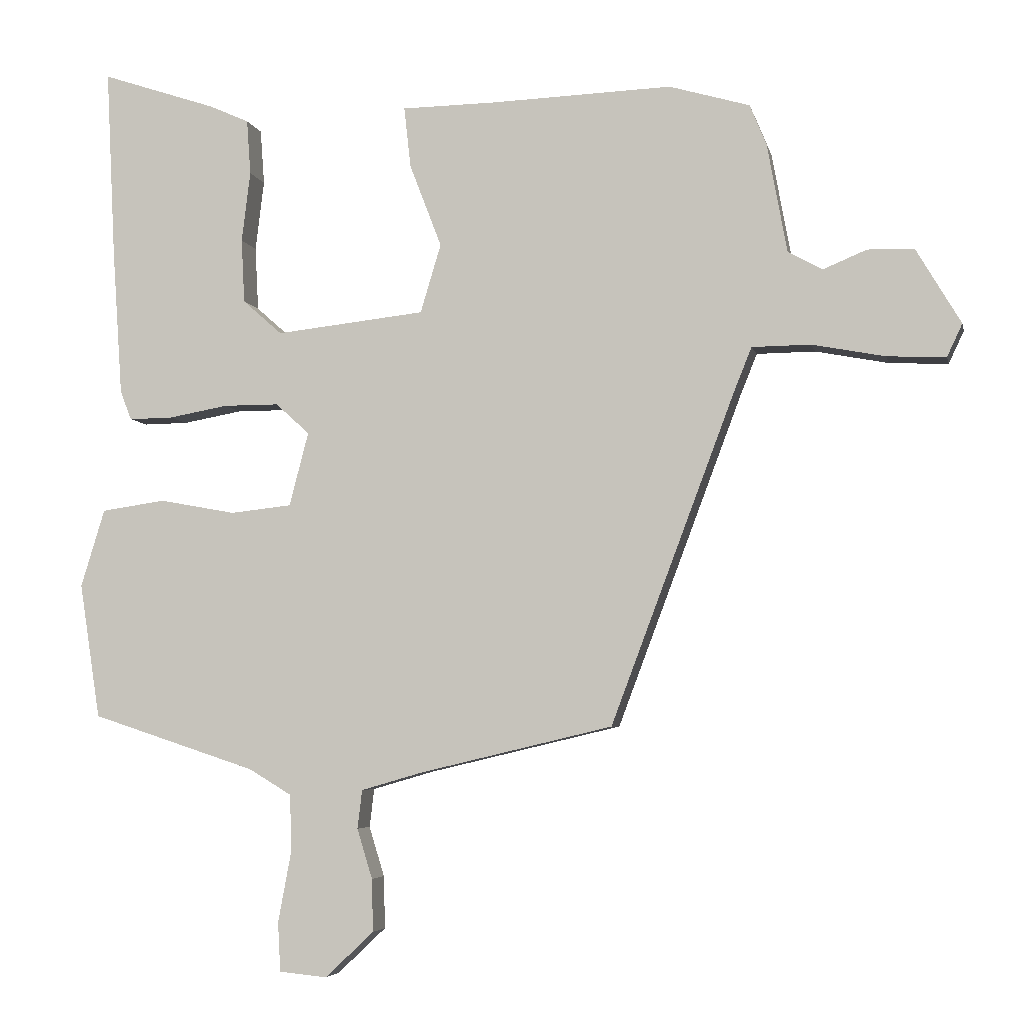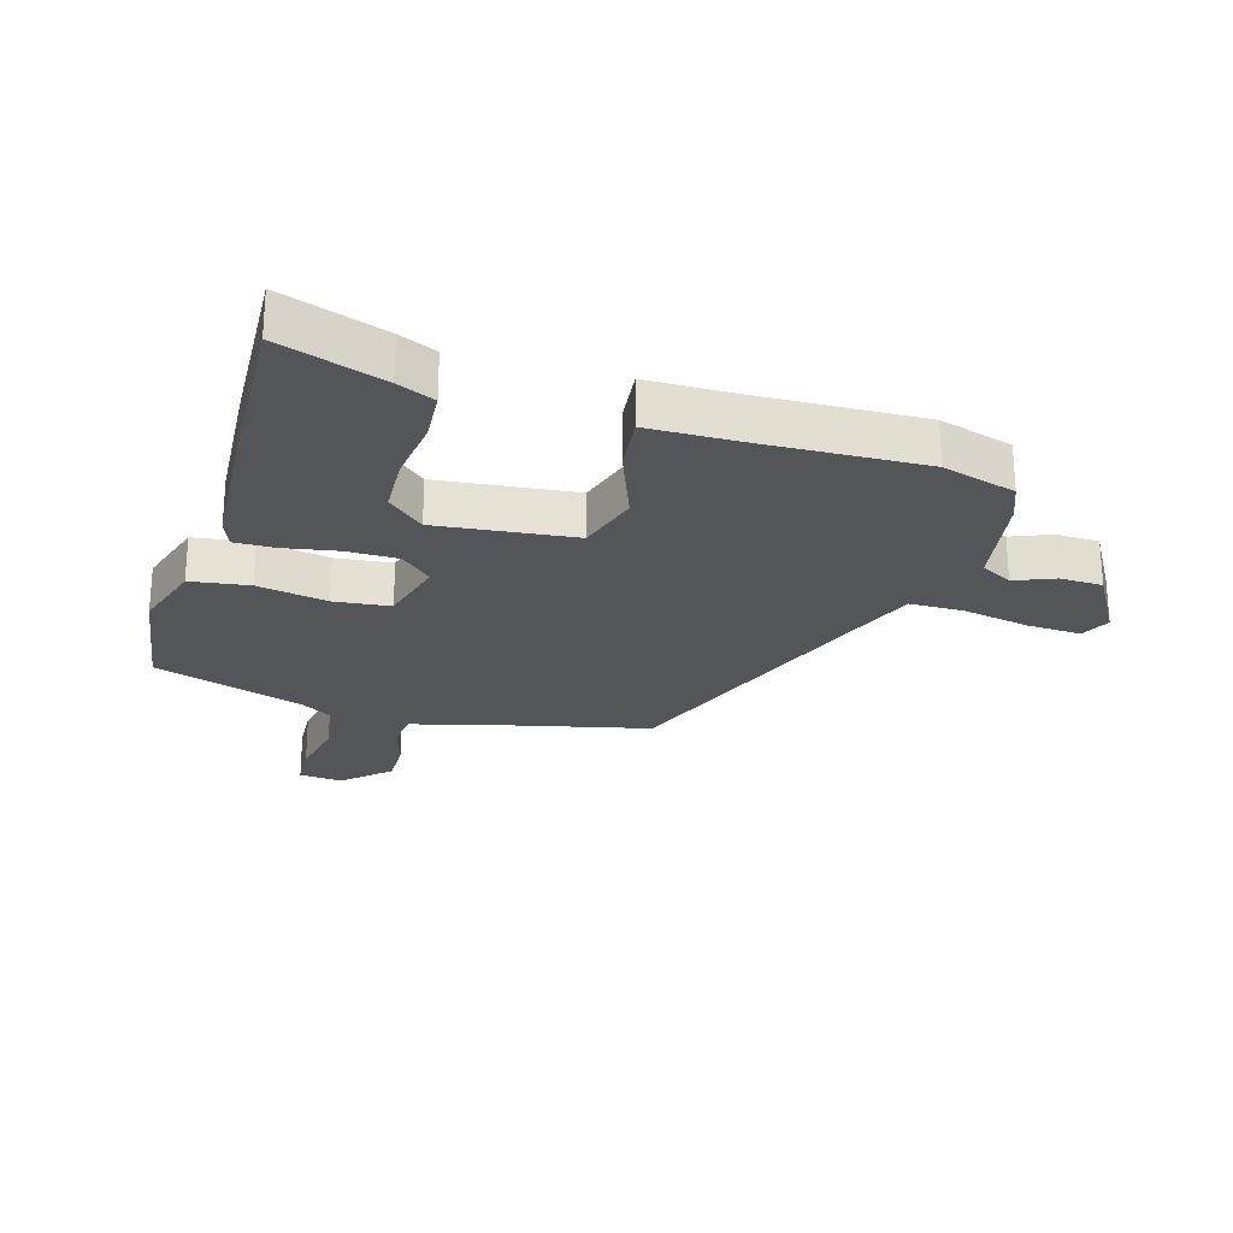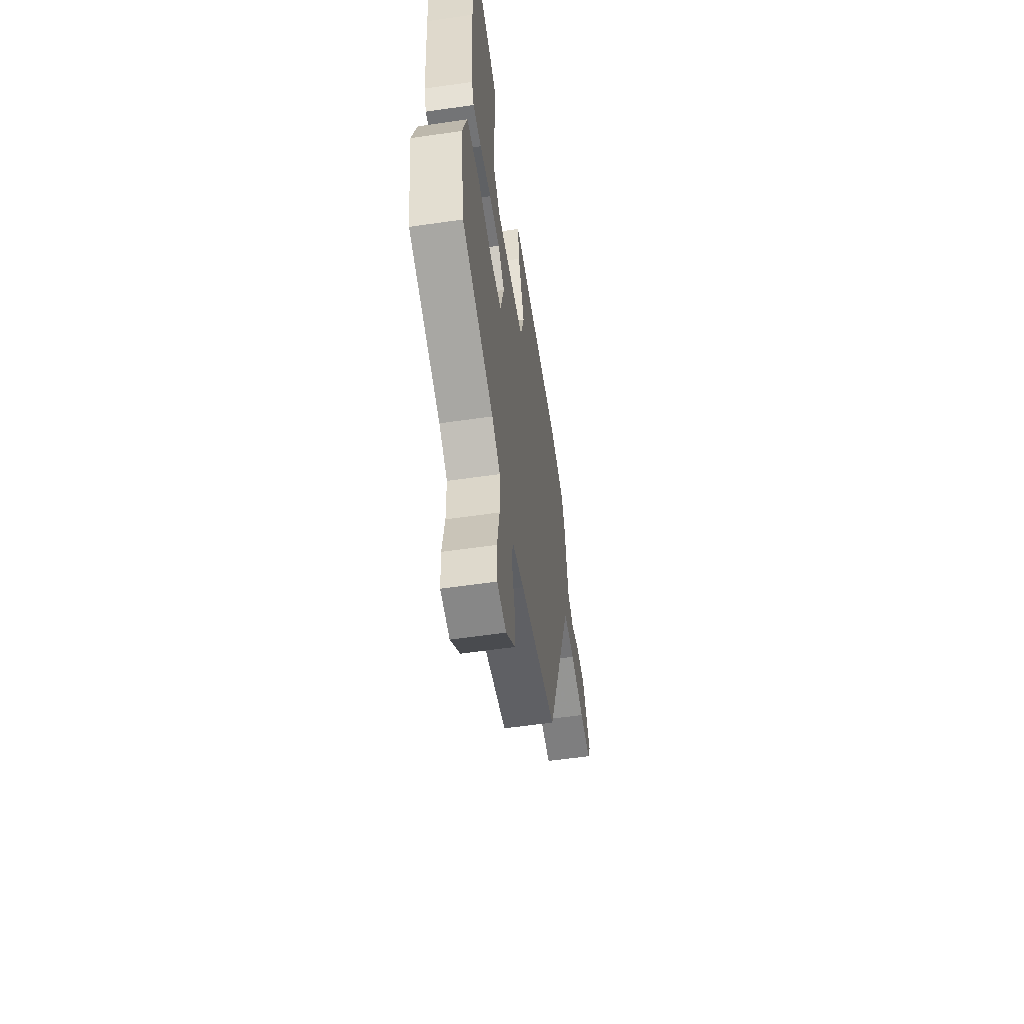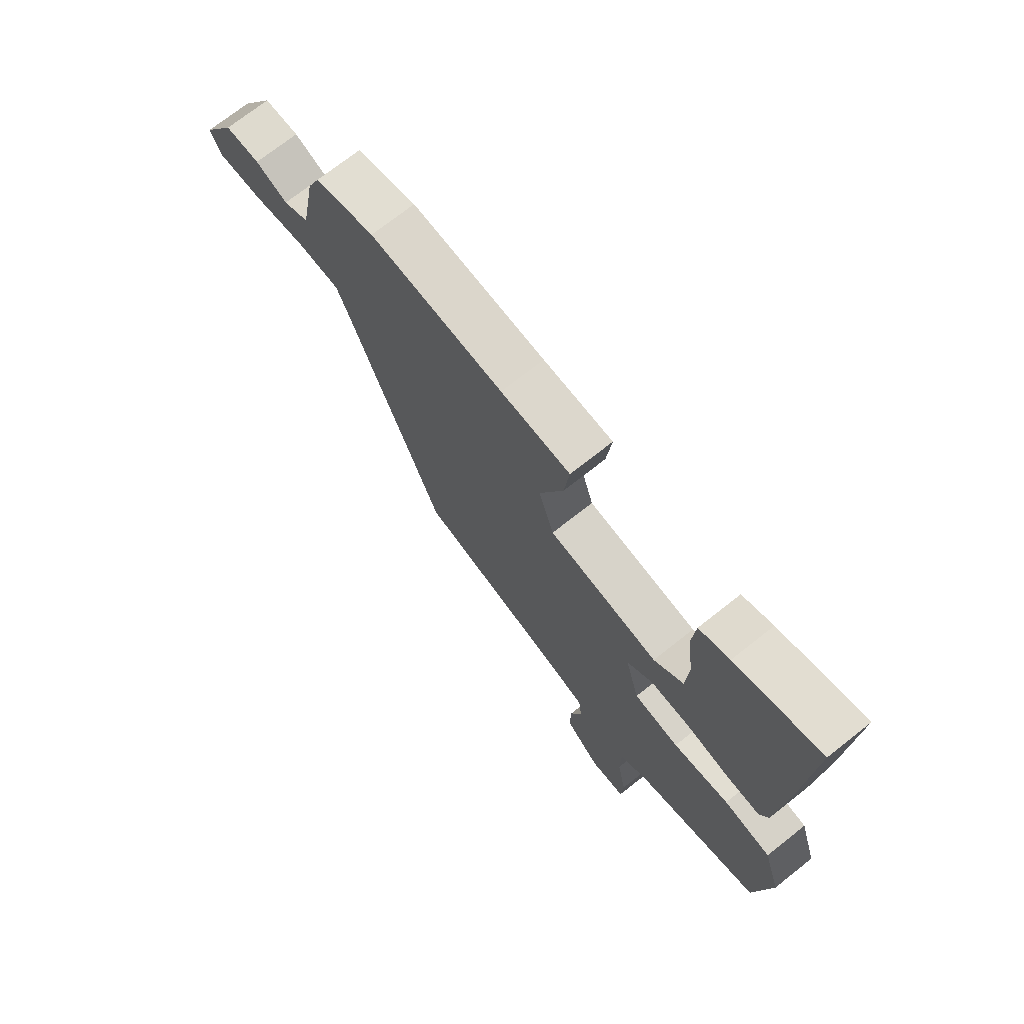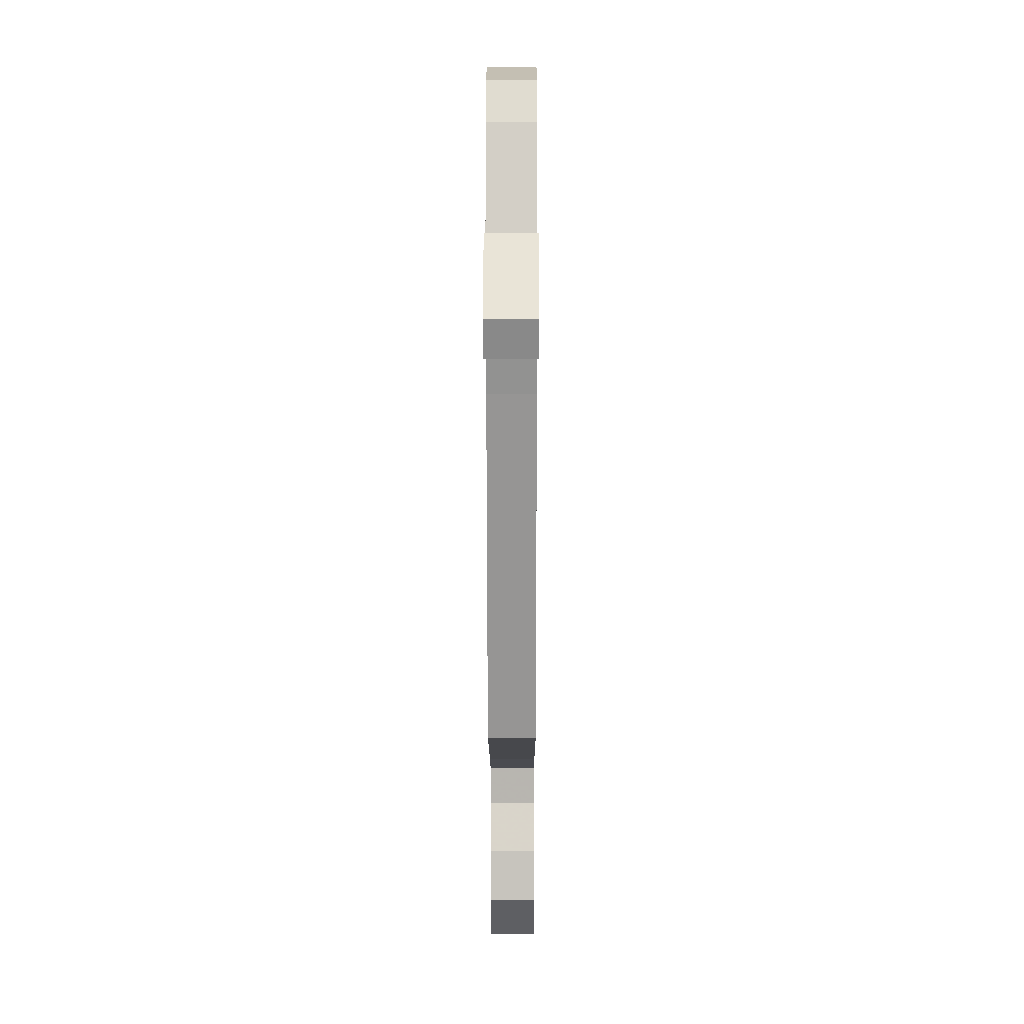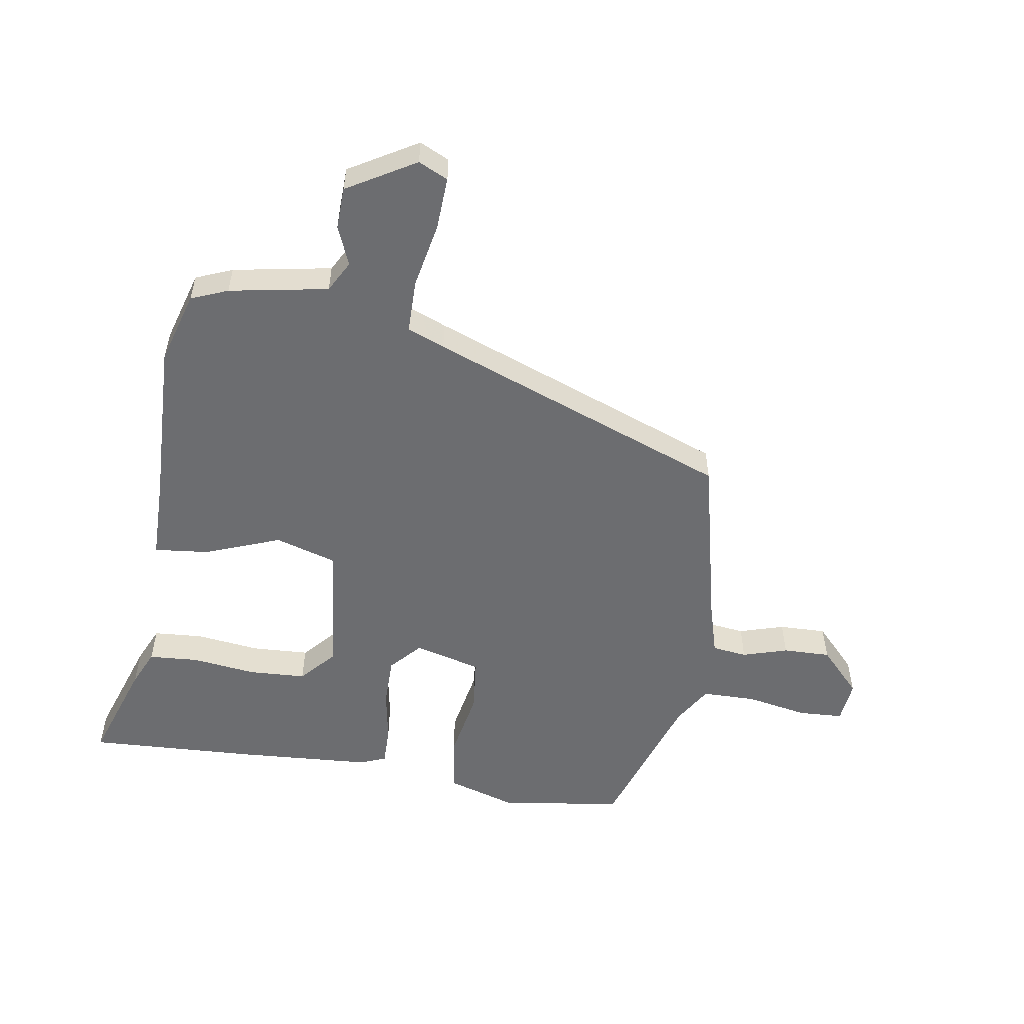
<metadata>
{"format":"obj","ext":"obj","renderer":"f3d","projection":"perspective","resolution":1024,"background":"white","views":[{"elev":-4.9,"azim":12.0,"up":"+Z"},{"elev":-24.8,"azim":-16.7,"up":"+Y"},{"elev":-56.9,"azim":-81.4,"up":"+Z"},{"elev":72.3,"azim":-128.3,"up":"+Z"},{"elev":1.8,"azim":90.1,"up":"+Z"},{"elev":-54.0,"azim":80.7,"up":"+Y"}]}
</metadata>
<code>
v 0.394 0.07 0.531
v 0.515 0.07 0.496
v 0.54 0.07 0.435
v 0.57 0.07 0.271
v 0.622 0.07 0.243
v 0.687 0.07 0.27
v 0.757 0.07 0.268
v 0.824 0.07 0.155
v 0.801 0.07 0.106
v 0.713 0.07 0.11
v 0.603 0.07 0.131
v 0.515 0.07 0.13
v 0.49 0.07 0.068
v 0.302 0.07 -0.432
v 0.012 0.07 -0.501
v -0.081 0.07 -0.528
v -0.088 0.07 -0.586
v -0.065 0.07 -0.661
v -0.063 0.07 -0.74
v -0.136 0.07 -0.809
v -0.208 0.07 -0.802
v -0.212 0.07 -0.728
v -0.193 0.07 -0.626
v -0.194 0.07 -0.536
v -0.259 0.07 -0.497
v -0.506 0.07 -0.416
v -0.537 0.07 -0.213
v -0.501 0.07 -0.096
v -0.405 0.07 -0.082
v -0.291 0.07 -0.103
v -0.199 0.07 -0.093
v -0.17 0.07 0.018
v -0.221 0.07 0.064
v -0.304 0.07 0.064
v -0.393 0.07 0.048
v -0.459 0.07 0.047
v -0.476 0.07 0.091
v -0.491 0.07 0.312
v -0.505 0.07 0.596
v -0.334 0.07 0.539
v -0.273 0.07 0.512
v -0.267 0.07 0.429
v -0.28 0.07 0.323
v -0.275 0.07 0.227
v -0.216 0.07 0.175
v 0.008 0.07 0.2
v 0.039 0.07 0.303
v -0.009 0.07 0.428
v -0.019 0.07 0.519
v 0.122 0.07 0.521
v 0.394 0 0.531
v 0.515 0 0.496
v 0.54 0 0.435
v 0.57 0 0.271
v 0.622 0 0.243
v 0.687 0 0.27
v 0.757 0 0.268
v 0.824 0 0.155
v 0.801 0 0.106
v 0.713 0 0.11
v 0.603 0 0.131
v 0.515 0 0.13
v 0.49 0 0.068
v 0.302 0 -0.432
v 0.012 0 -0.501
v -0.081 0 -0.528
v -0.088 0 -0.586
v -0.065 0 -0.661
v -0.063 0 -0.74
v -0.136 0 -0.809
v -0.208 0 -0.802
v -0.212 0 -0.728
v -0.193 0 -0.626
v -0.194 0 -0.536
v -0.259 0 -0.497
v -0.506 0 -0.416
v -0.537 0 -0.213
v -0.501 0 -0.096
v -0.405 0 -0.082
v -0.291 0 -0.103
v -0.199 0 -0.093
v -0.17 0 0.018
v -0.221 0 0.064
v -0.304 0 0.064
v -0.393 0 0.048
v -0.459 0 0.047
v -0.476 0 0.091
v -0.491 0 0.312
v -0.505 0 0.596
v -0.334 0 0.539
v -0.273 0 0.512
v -0.267 0 0.429
v -0.28 0 0.323
v -0.275 0 0.227
v -0.216 0 0.175
v 0.008 0 0.2
v 0.039 0 0.303
v -0.009 0 0.428
v -0.019 0 0.519
v 0.122 0 0.521
f 47 48 49 50
f 2 3 4
f 1 2 4
f 50 1 4
f 47 50 4
f 46 47 4
f 41 42 43
f 40 41 43
f 39 40 43
f 38 39 43
f 37 38 43
f 36 37 43
f 35 36 43
f 34 35 43 44
f 33 34 44 45
f 28 29 30
f 27 28 30
f 26 27 30
f 25 26 30
f 24 25 30 31
f 21 22 23
f 20 21 23
f 19 20 23
f 18 19 23
f 17 18 23
f 16 17 23 24
f 24 31 32
f 16 24 32
f 15 16 32
f 9 10 11
f 8 9 11
f 7 8 11
f 6 7 11
f 5 6 11
f 5 11 12
f 4 5 12
f 46 4 12
f 46 12 13
f 45 46 13
f 33 45 13
f 32 33 13
f 13 14 15 32
f 100 99 98 97
f 54 53 52
f 54 52 51
f 54 51 100
f 54 100 97
f 54 97 96
f 93 92 91
f 93 91 90
f 93 90 89
f 93 89 88
f 93 88 87
f 93 87 86
f 93 86 85
f 94 93 85 84
f 95 94 84 83
f 80 79 78
f 80 78 77
f 80 77 76
f 80 76 75
f 81 80 75 74
f 73 72 71
f 73 71 70
f 73 70 69
f 73 69 68
f 73 68 67
f 74 73 67 66
f 82 81 74
f 82 74 66
f 82 66 65
f 61 60 59
f 61 59 58
f 61 58 57
f 61 57 56
f 61 56 55
f 62 61 55
f 62 55 54
f 62 54 96
f 63 62 96
f 63 96 95
f 63 95 83
f 63 83 82
f 82 65 64 63
f 1 51 52 2
f 2 52 53 3
f 3 53 54 4
f 4 54 55 5
f 5 55 56 6
f 6 56 57 7
f 7 57 58 8
f 8 58 59 9
f 9 59 60 10
f 10 60 61 11
f 11 61 62 12
f 12 62 63 13
f 13 63 64 14
f 14 64 65 15
f 15 65 66 16
f 16 66 67 17
f 17 67 68 18
f 18 68 69 19
f 19 69 70 20
f 20 70 71 21
f 21 71 72 22
f 22 72 73 23
f 23 73 74 24
f 24 74 75 25
f 25 75 76 26
f 26 76 77 27
f 27 77 78 28
f 28 78 79 29
f 29 79 80 30
f 30 80 81 31
f 31 81 82 32
f 32 82 83 33
f 33 83 84 34
f 34 84 85 35
f 35 85 86 36
f 36 86 87 37
f 37 87 88 38
f 38 88 89 39
f 39 89 90 40
f 40 90 91 41
f 41 91 92 42
f 42 92 93 43
f 43 93 94 44
f 44 94 95 45
f 45 95 96 46
f 46 96 97 47
f 47 97 98 48
f 48 98 99 49
f 49 99 100 50
f 50 100 51 1

</code>
